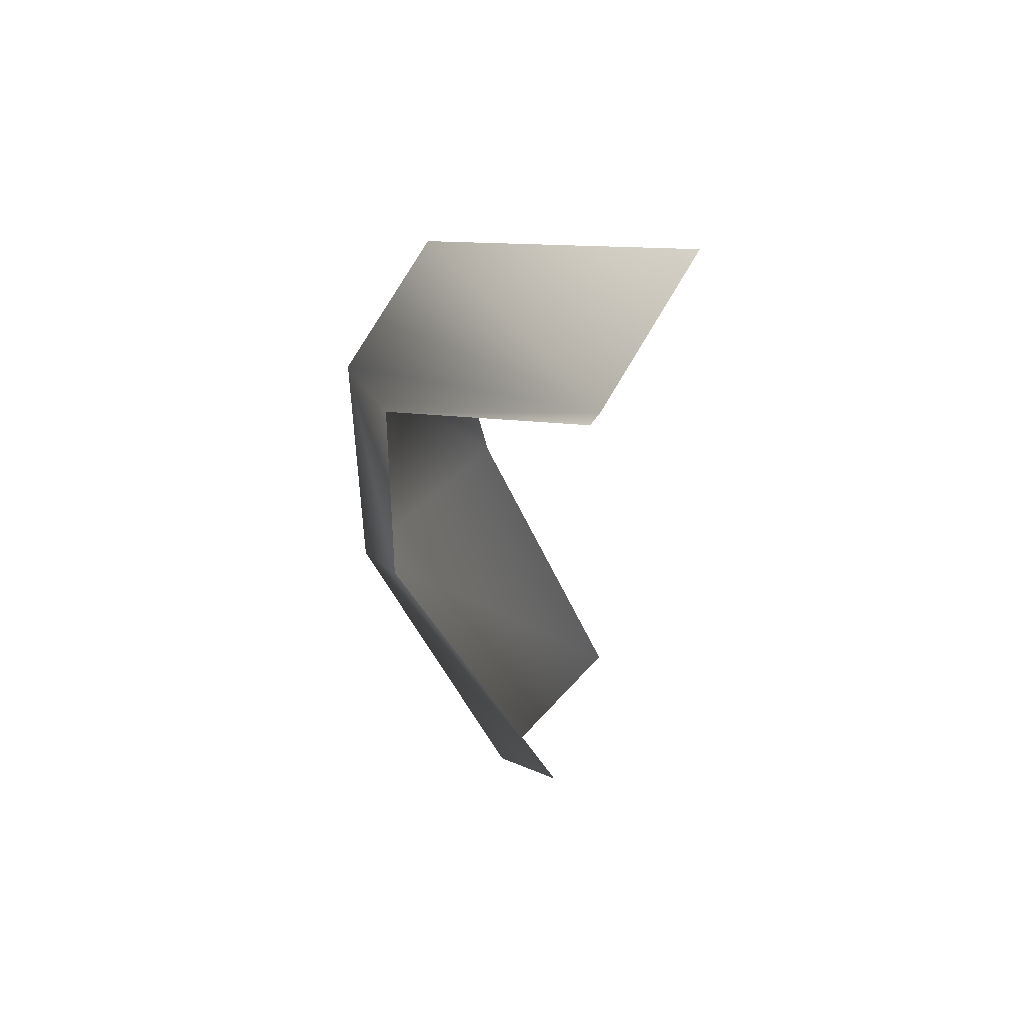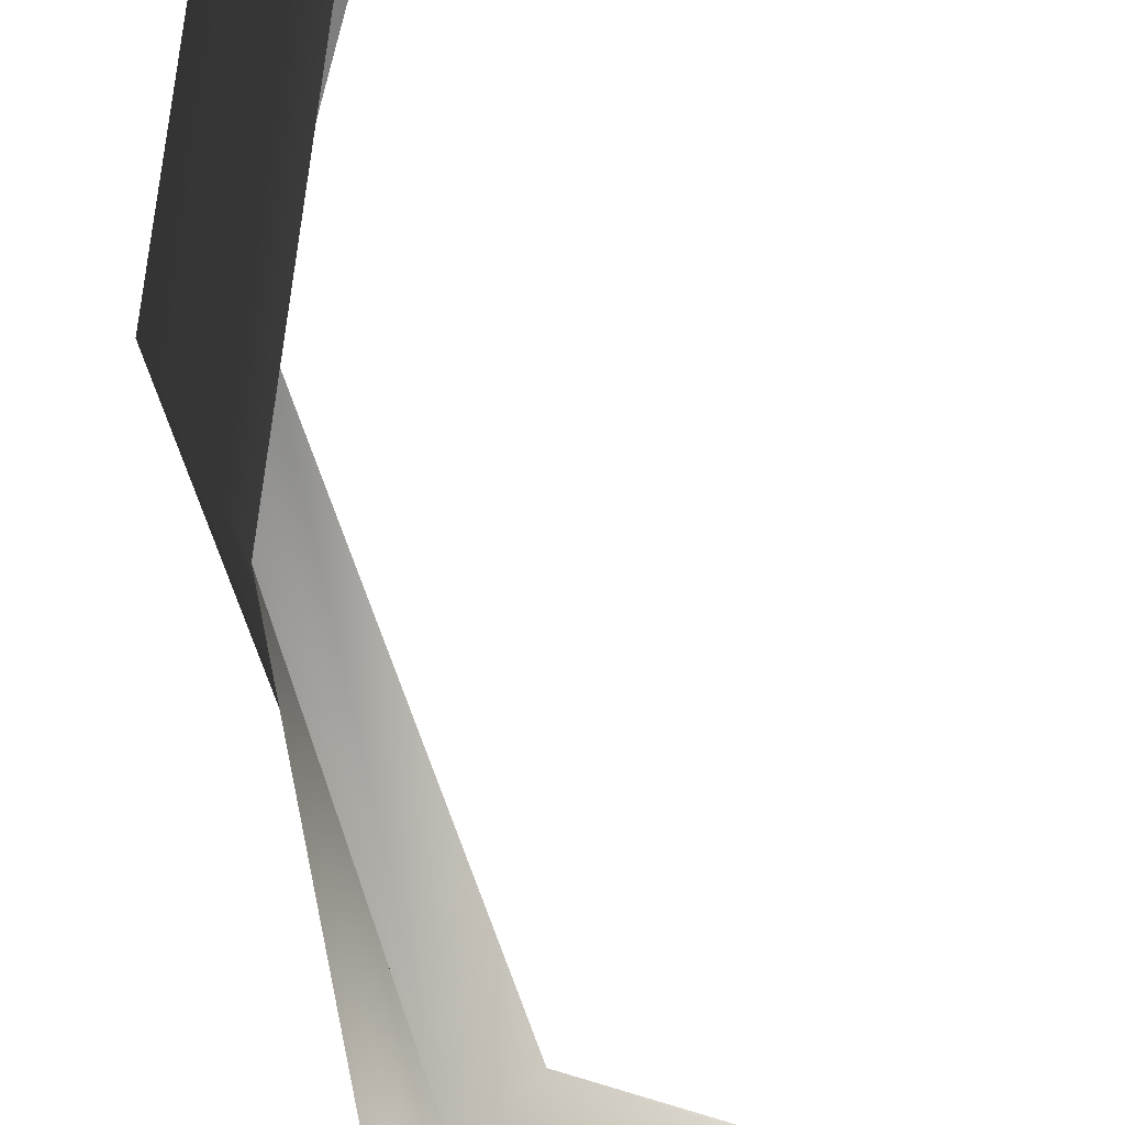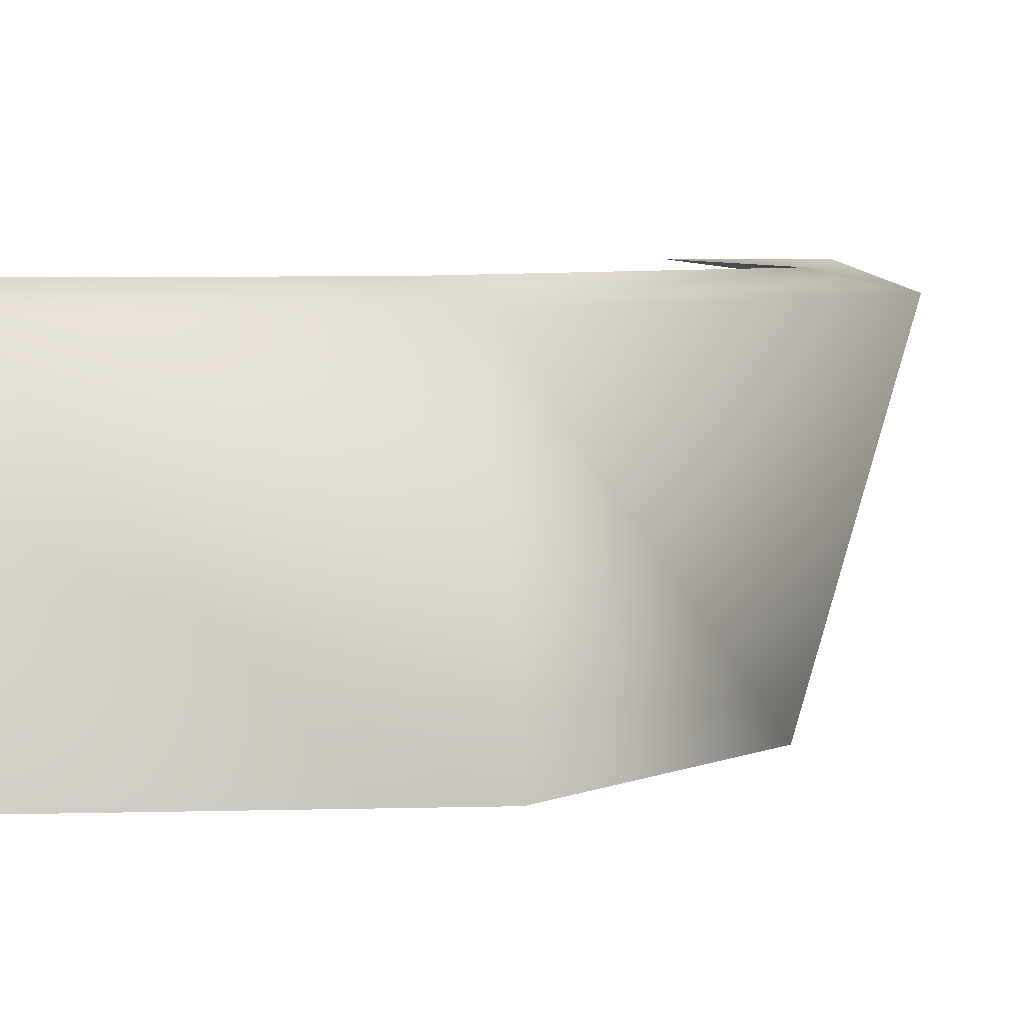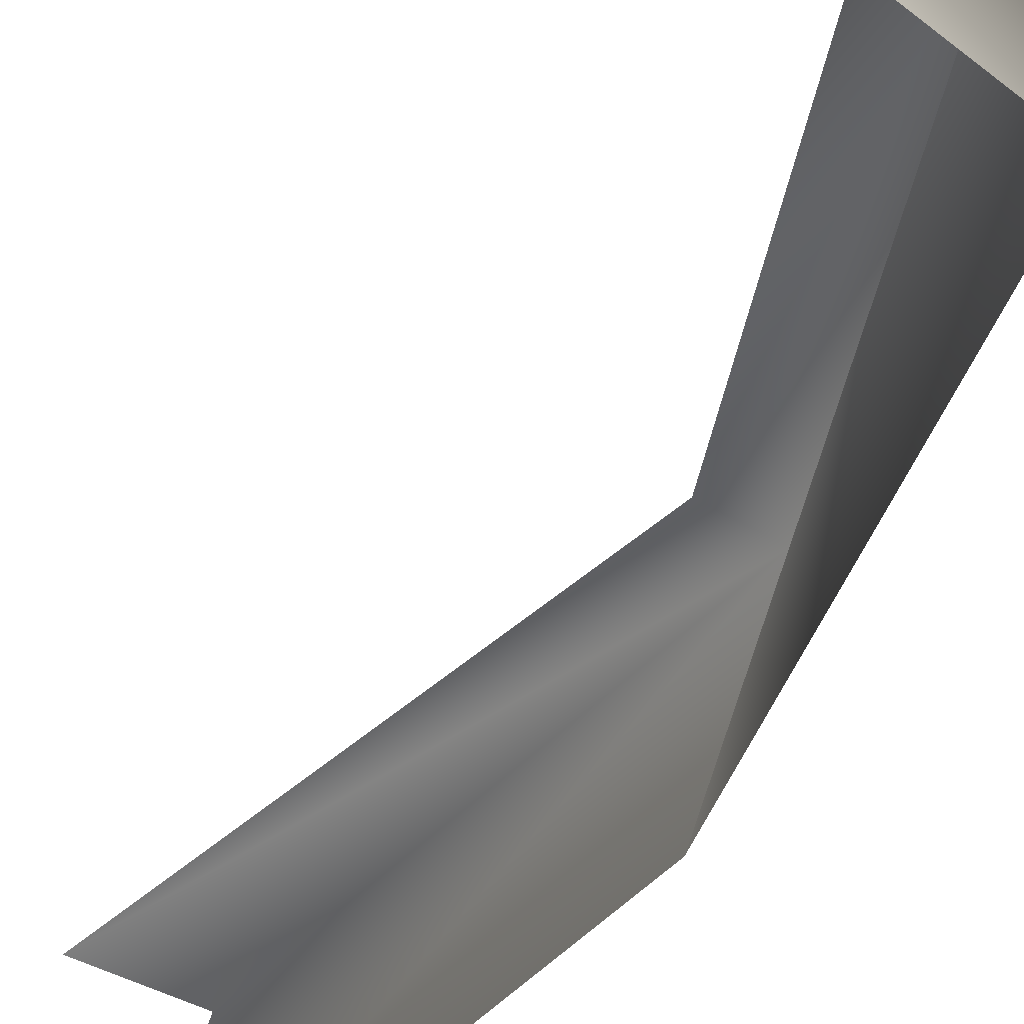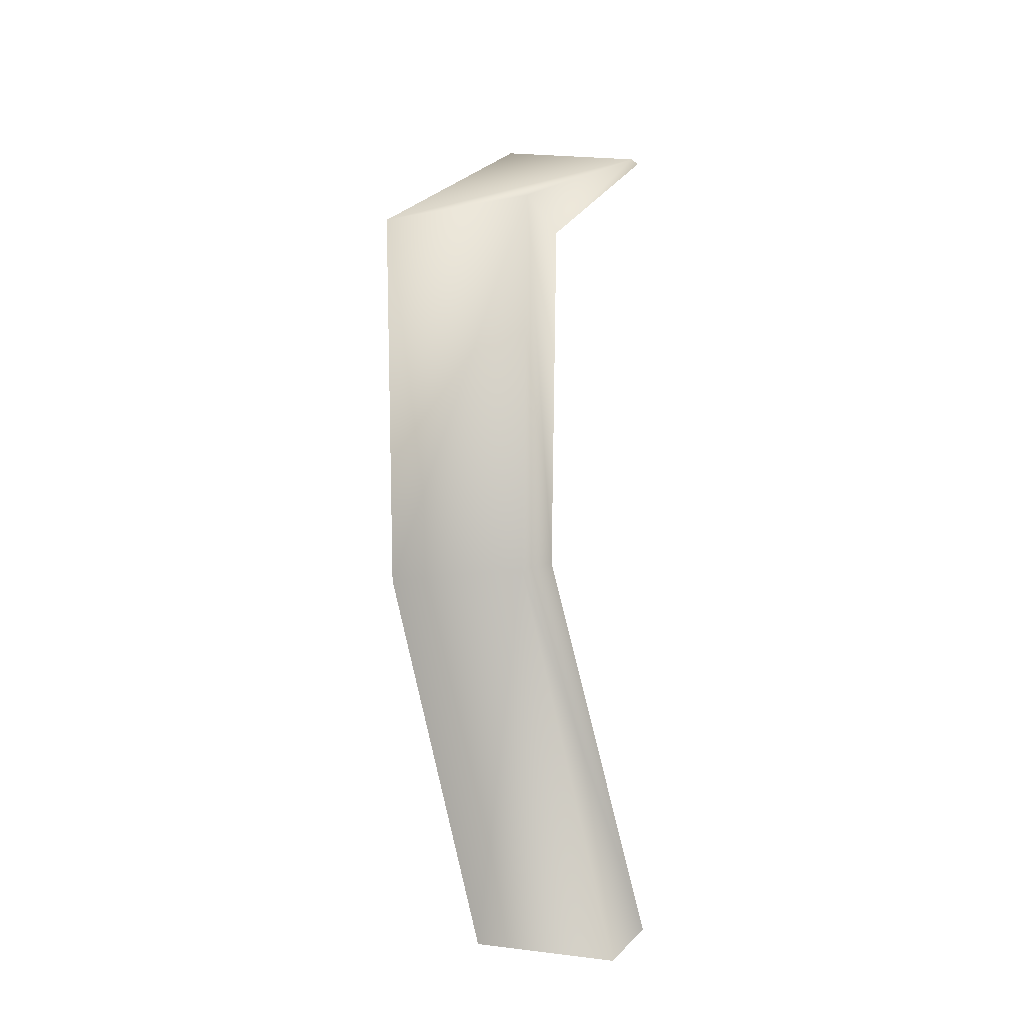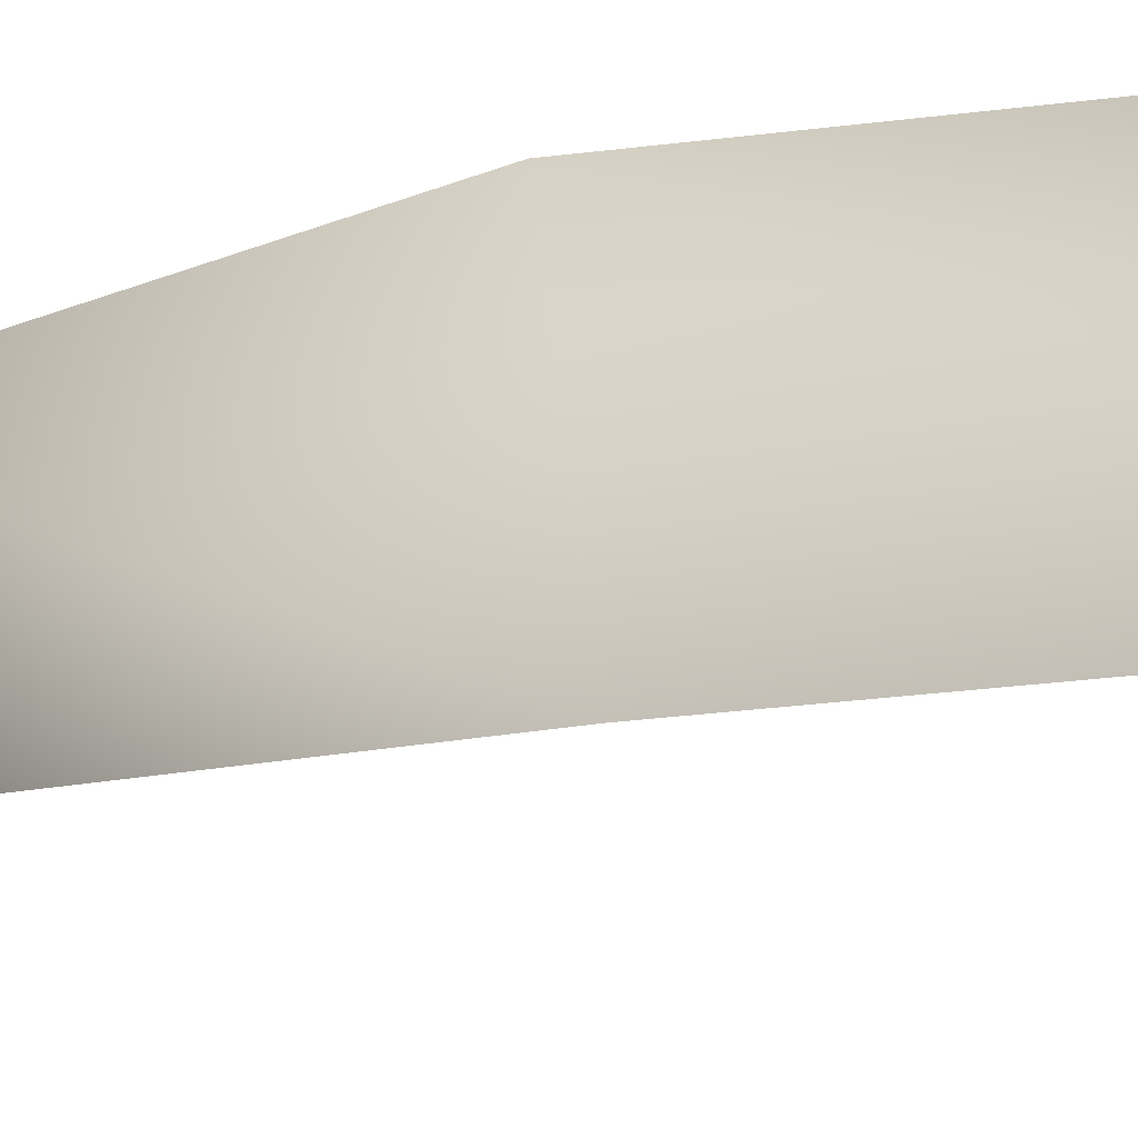
<metadata>
{"format":"obj","ext":"obj","renderer":"f3d","projection":"perspective","resolution":1024,"background":"white","views":[{"elev":61.4,"azim":-150.2,"up":"+Z"},{"elev":-60.6,"azim":-164.9,"up":"+Y"},{"elev":3.4,"azim":24.0,"up":"+Y"},{"elev":-43.0,"azim":-12.6,"up":"+Y"},{"elev":-10.1,"azim":118.3,"up":"+Z"},{"elev":-19.8,"azim":126.3,"up":"+Y"}]}
</metadata>
<code>
g EdgeGrab8374656
v -3694 -1728 5007
v -3679 -1675 5005
v -3683 -1675 5118
v -3680 -1722 5117
v -3696 -1672 5109
v -3757 -1672 5152
v -3758 -1675 5155
v -3753 -1672 4902
v -3692 -1672 5008
v -3731 -1672 4894
v -3744 -1725 4897
v -3760 -1722 5166
f 6 7 5
f 3 5 7
f 5 3 9
f 2 9 3
f 9 2 8
f 10 8 2
f 2 11 10
f 11 2 1
f 3 1 2
f 1 3 4
f 7 4 3
f 4 7 12

</code>
